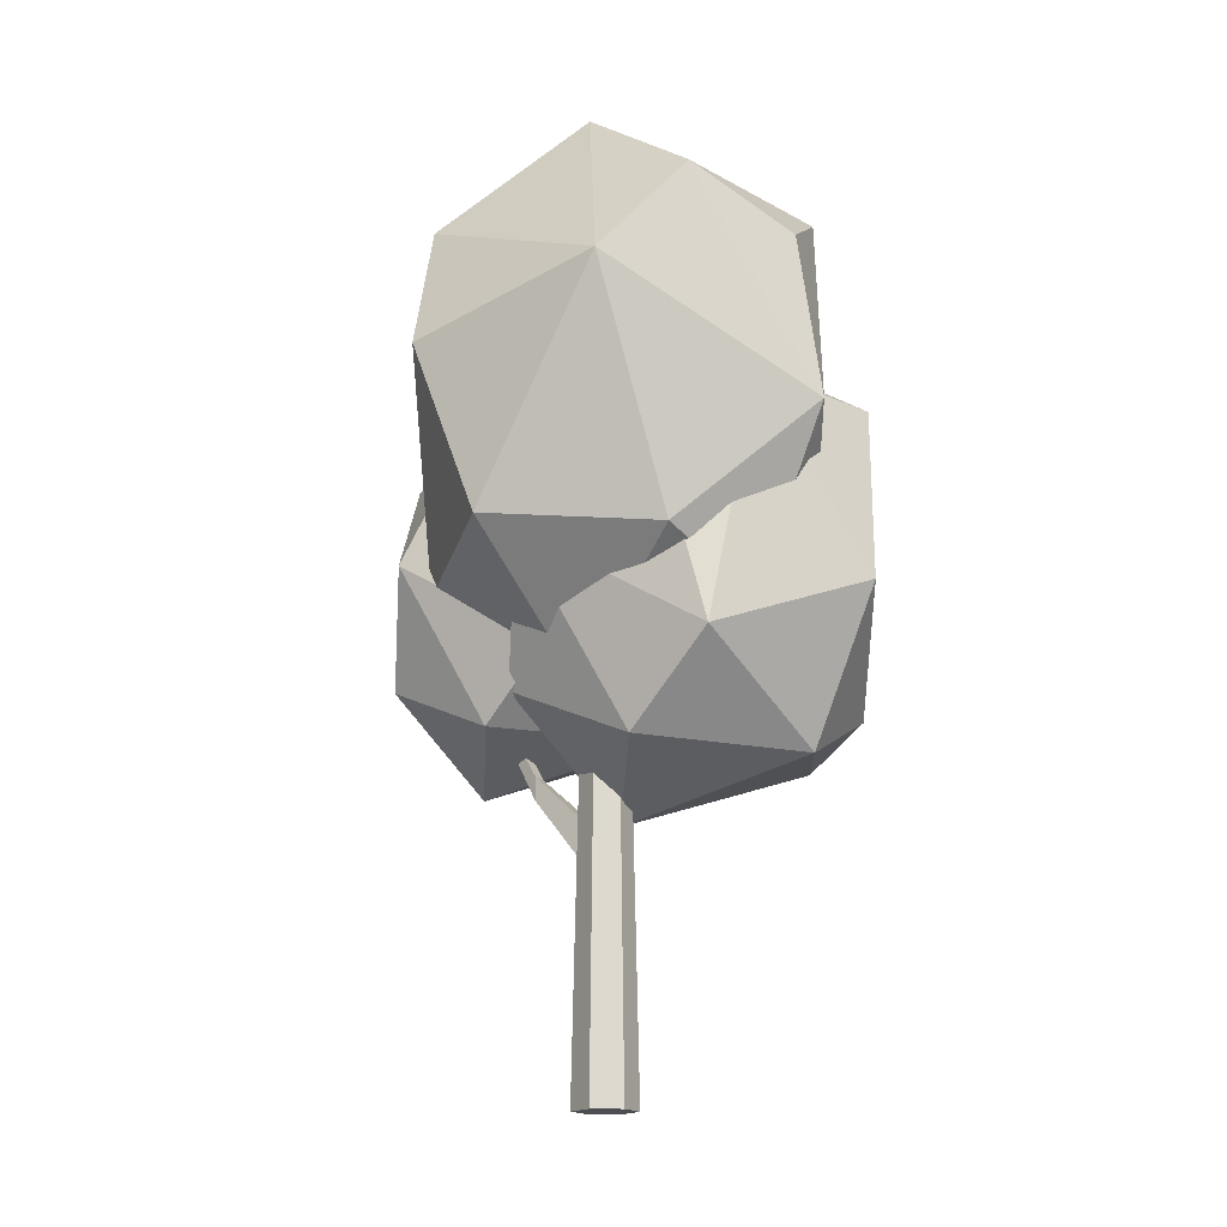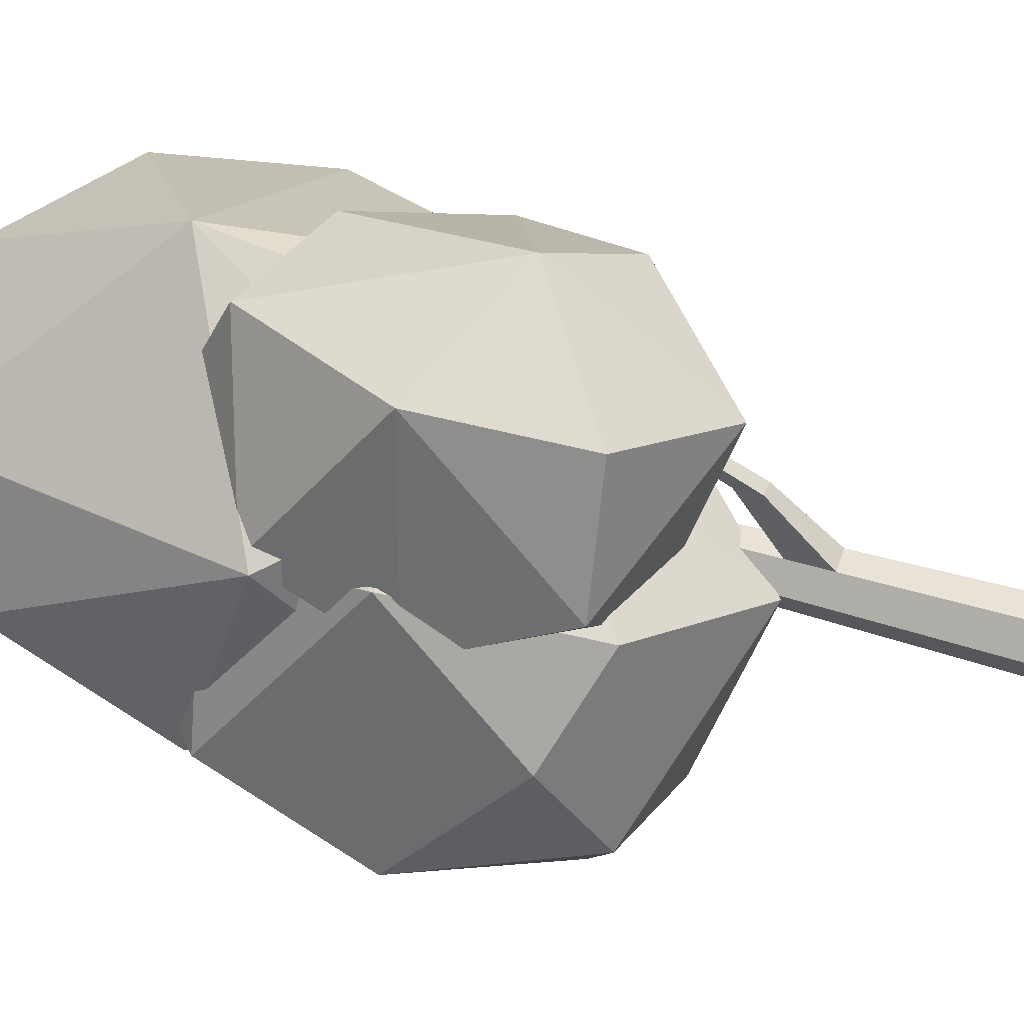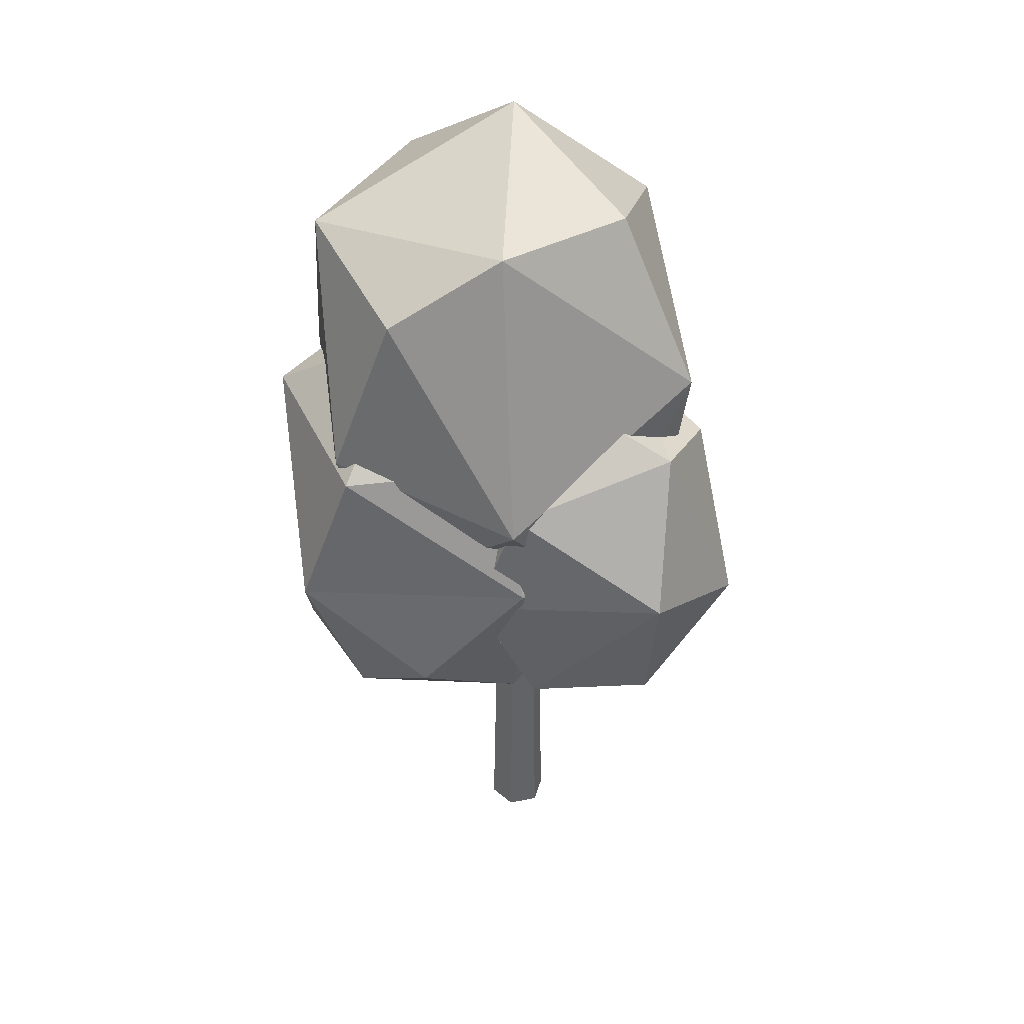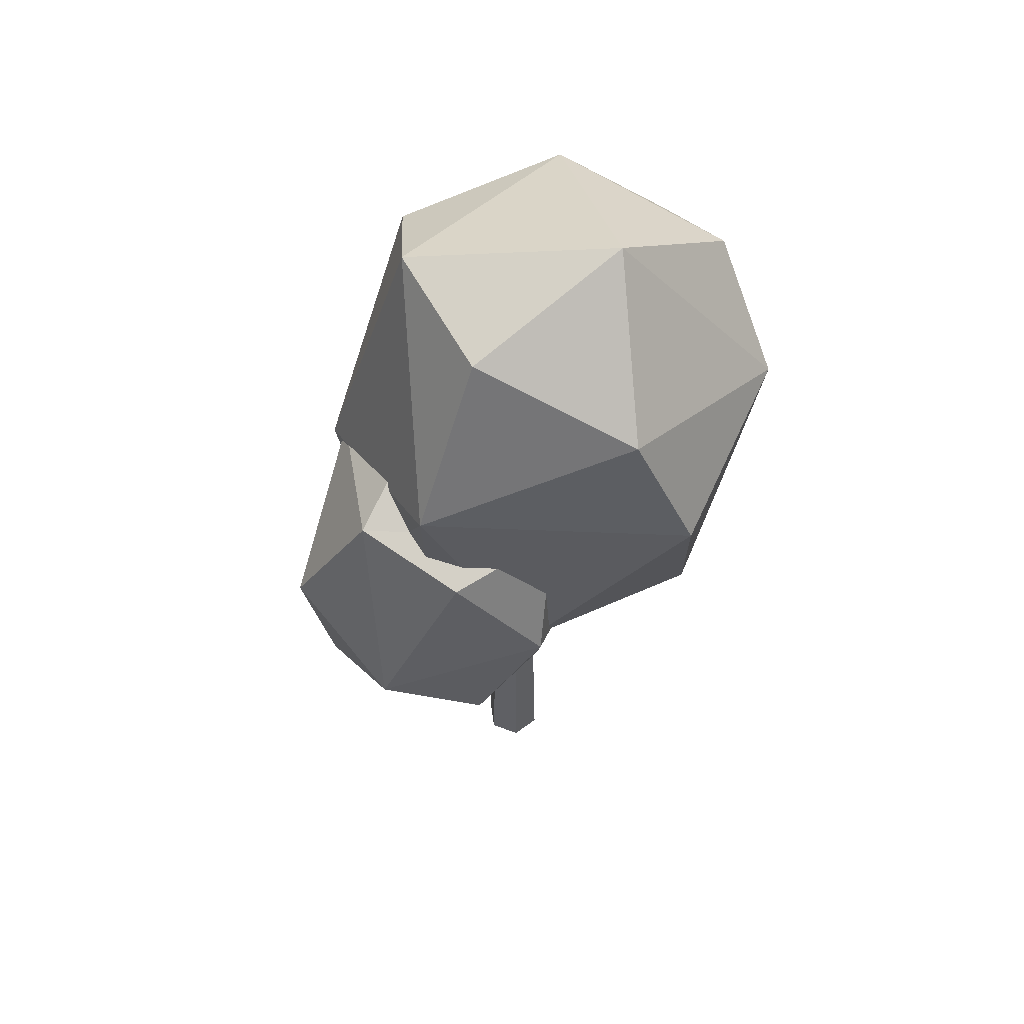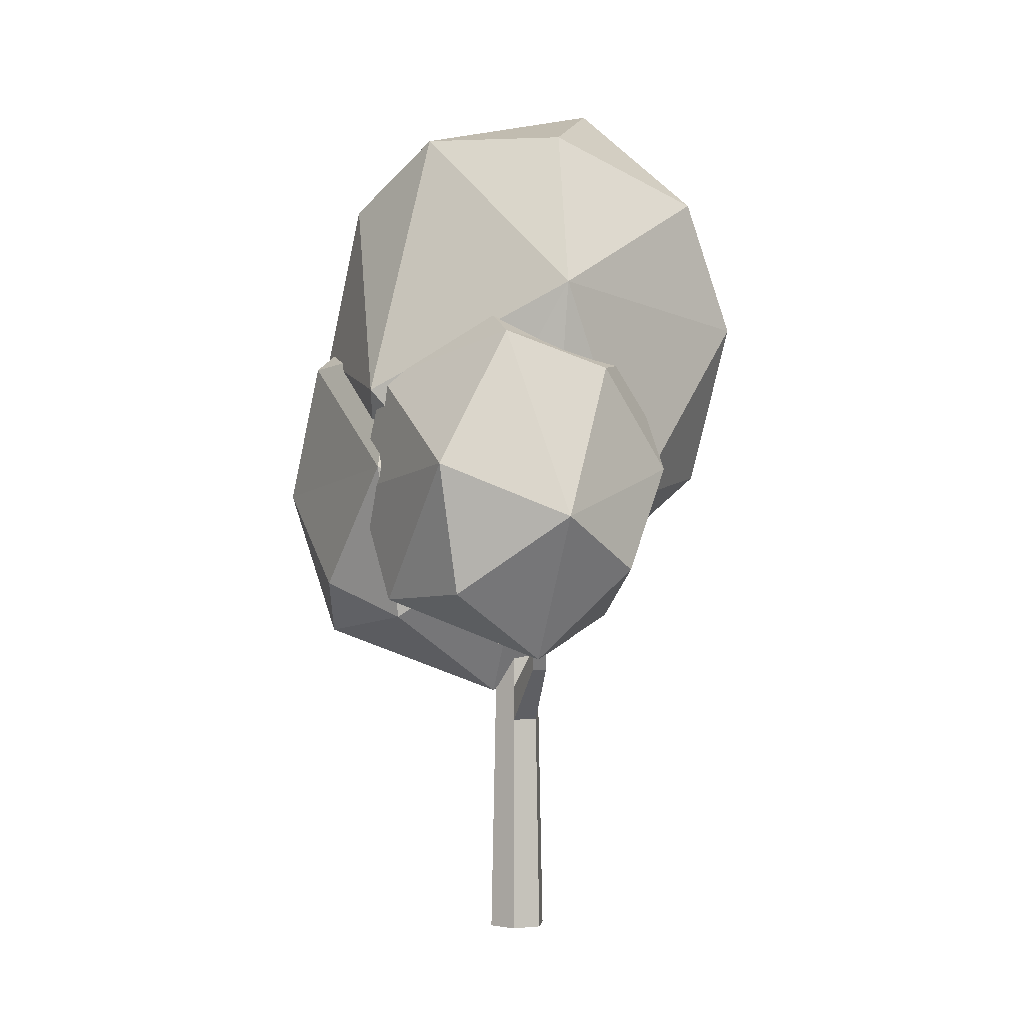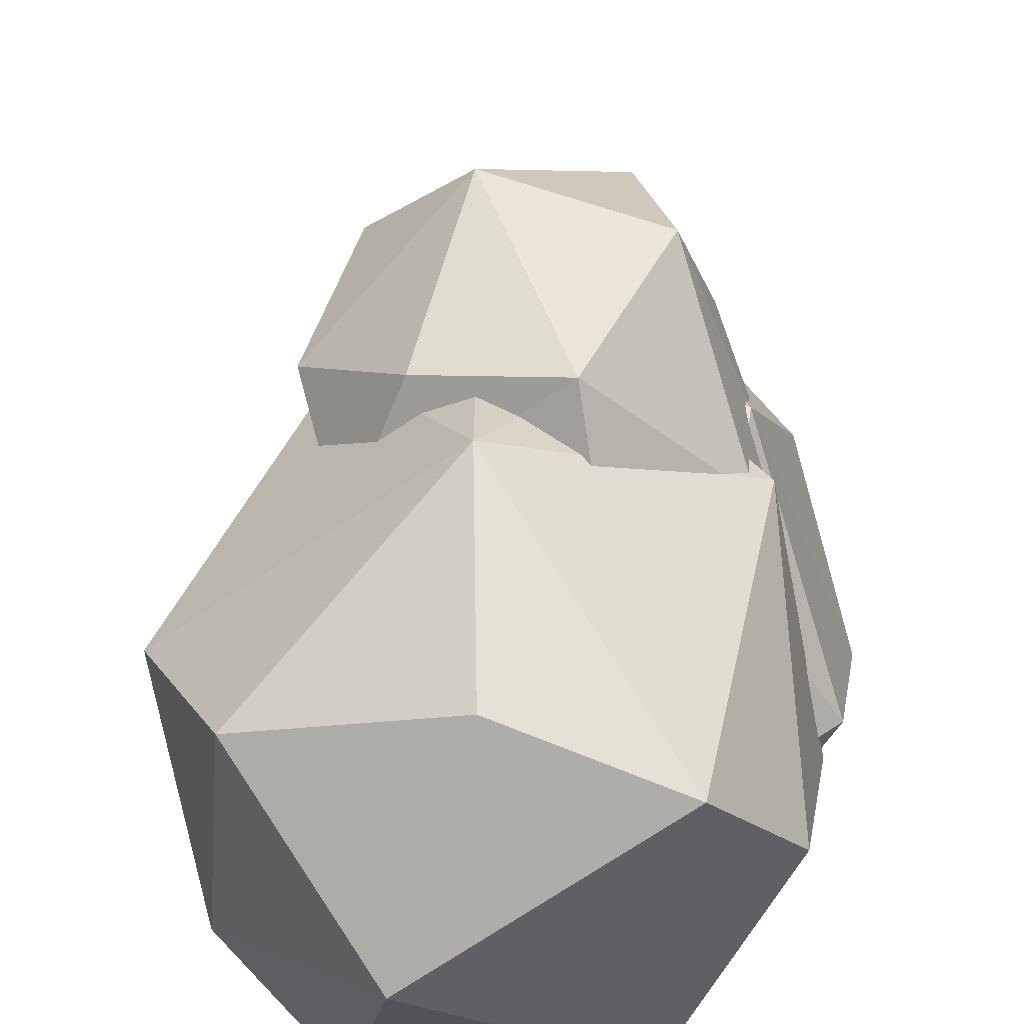
<metadata>
{"format":"obj","ext":"obj","renderer":"f3d","projection":"perspective","resolution":1024,"background":"white","views":[{"elev":-16.9,"azim":131.5,"up":"+Y"},{"elev":54.9,"azim":-72.5,"up":"+Z"},{"elev":40.6,"azim":-59.8,"up":"+Y"},{"elev":56.0,"azim":36.8,"up":"+Y"},{"elev":-1.4,"azim":-7.8,"up":"+Y"},{"elev":31.3,"azim":177.8,"up":"+Z"}]}
</metadata>
<code>
o Cylinder.004_Cylinder.011
v 0.1781 0.03193 -0.4525
v 0.5239 0.03193 -0.1033
v 0.3944 0.03193 0.3707
v -0.08089 0.03193 0.4955
v -0.4266 0.03193 0.1463
v -0.2971 0.03193 -0.3277
v 0.1412 6.671 -0.3173
v 0.3883 6.671 -0.06772
v 0.2958 6.671 0.2711
v -0.04396 6.671 0.3603
v -0.2911 6.671 0.1107
v -0.1985 6.671 -0.2281
v 0.04862 0.03193 0.02151
v 0.04862 6.671 0.02151
v 0.4496 3.669 -0.08382
v 0.1579 3.669 -0.3784
v 0.3403 3.669 0.3161
v -0.06066 3.669 0.4214
v -0.3524 3.669 0.1268
v -0.2431 3.669 -0.2731
v 0.4378 4.249 -0.08071
v 0.1547 4.249 -0.3666
v 0.3317 4.249 0.3074
v -0.05743 4.249 0.4096
v -0.3405 4.249 0.1237
v -0.2345 4.249 -0.2644
v 0.164 4.931 1.149
v 0.3999 4.931 1.087
v 0.162 4.579 1.156
v 0.4052 4.579 1.092
v 0.1032 5.363 1.69
v 0.3311 5.401 1.63
v 0.3273 5.655 1.626
v 0.1051 5.693 1.683
f 13 1 2
f 14 8 7
f 13 2 3
f 14 9 8
f 13 3 4
f 14 10 9
f 13 4 5
f 14 11 10
f 13 5 6
f 14 12 11
f 6 1 13
f 14 7 12
f 1 16 15 2
f 2 15 17 3
f 3 17 18 4
f 4 18 19 5
f 5 19 20 6
f 16 1 6 20
f 16 22 21 15
f 22 7 8 21
f 15 21 23 17
f 21 8 9 23
f 23 9 10 24
f 18 24 25 19
f 24 10 11 25
f 19 25 26 20
f 25 11 12 26
f 7 22 26 12
f 22 16 20 26
f 23 24 27 28
f 24 18 29 27
f 17 23 28 30
f 18 17 30 29
f 29 30 32 31
f 30 28 33 32
f 27 29 31 34
f 28 27 34 33
f 32 33 34 31
o Icosphere.003_Icosphere.018
v -0.3878 4.171 0.1246
v 1.399 5.987 0.71
v -2.164 5.504 1.224
v -3.134 5.206 -1.309
v -1.011 4.908 -2.996
v 1.272 5.022 -1.506
v -0.5907 10.78 0.9089
v -3.445 9.928 -1.17
v -1.763 10.14 -3.579
v 0.5622 10.18 -3.31
v 1.533 10.48 -0.778
v -1.482 11.65 -1.231
v -0.04059 7.021 2.023
v -3.294 6.07 0.1205
v -2.497 5.659 -2.793
v 1.329 6.313 -2.988
v 2.276 8.044 -0.231
v -2.547 8.049 1.617
v -3.878 7.641 -1.856
v -0.9661 7.232 -4.169
v 0.8961 10.03 0.7067
v -2.147 10.15 0.8429
v 1.692 9.614 -2.207
v 0.062 4.826 2.484
v 1.53 6.318 2.965
v -1.397 5.921 3.387
v -2.365 5.81 1.729
v -0.9158 5.515 -0.1207
v 1.426 5.525 1.145
v -0.5704 10.21 3.212
v -2.45 9.556 1.421
v -1.068 9.732 -0.5586
v 0.8426 9.764 -0.3381
v 1.811 9.875 1.32
v -0.8367 10.97 1.371
v 0.3473 7.167 4.044
v 1.472 6.586 -0.07332
v 2.251 8.008 2.192
v -1.712 8.012 3.71
v -2.806 7.677 0.8571
v -0.4132 7.341 -1.044
v 1.117 9.636 2.963
v 1.073 5.994 -0.3515
v 1.85 7.547 1.889
v -1.266 7.677 2.028
v -2.376 7.337 -0.8694
v 0.05364 6.996 -2.8
v 3.319 7.967 -0.421
v 0.5342 13.71 1.668
v -2.732 12.74 -0.7106
v -1.263 13.16 -3.02
v 1.854 13.03 -3.16
v 2.986 12.74 0.8273
v 1.411 14.63 -0.8649
v 0.3602 8.471 2.671
v -2.661 9.359 1.492
v -1.648 7.854 -2.568
v 1.834 7.709 -2.724
v 3.815 10.58 0.3638
v 0.4832 11.05 3.011
v -3.227 10.12 -1.495
v 0.1046 9.655 -4.143
v 3.249 11.35 -2.624
v -1.584 13.79 0.6751
v 0.2277 12.24 -3.803
f 37 35 47
f 36 47 35
f 35 40 36
f 38 37 48
f 38 35 37
f 39 38 49
f 39 35 38
f 40 39 50
f 40 35 39
f 51 36 40
f 52 37 47
f 41 52 47
f 53 38 48
f 48 52 53
f 42 53 52
f 52 48 37
f 54 39 49
f 49 53 54
f 43 54 53
f 53 49 38
f 44 50 54
f 54 50 39
f 55 41 47
f 47 51 55
f 45 55 51
f 51 47 36
f 56 42 52
f 41 56 52
f 42 43 53
f 43 44 54
f 57 45 51
f 51 50 57
f 44 57 50
f 50 51 40
f 55 45 41
f 46 41 45
f 46 42 56
f 56 41 46
f 42 46 43
f 46 44 43
f 57 44 45
f 46 45 44
f 60 58 70
f 59 70 58
f 58 63 59
f 61 58 60
f 62 58 61
f 63 62 71
f 63 58 62
f 72 59 63
f 73 60 70
f 64 73 70
f 61 73 74
f 65 74 73
f 73 61 60
f 62 74 75
f 66 75 74
f 74 62 61
f 67 71 75
f 75 71 62
f 76 64 70
f 70 72 76
f 68 76 72
f 72 70 59
f 64 65 73
f 65 66 74
f 66 67 75
f 72 71 68
f 67 68 71
f 71 72 63
f 76 68 64
f 69 64 68
f 69 65 64
f 65 69 66
f 69 67 66
f 69 68 67
f 79 78 89
f 79 77 78
f 78 77 82
f 80 79 90
f 80 77 79
f 81 80 91
f 81 77 80
f 92 82 77
f 77 81 92
f 93 78 82
f 94 79 89
f 94 89 78
f 95 80 90
f 84 95 90
f 96 81 91
f 91 95 96
f 85 96 95
f 95 91 80
f 97 82 92
f 92 96 97
f 86 97 96
f 96 92 81
f 87 83 94
f 94 93 87
f 93 94 78
f 98 84 90
f 90 94 98
f 83 98 94
f 94 90 79
f 84 85 95
f 99 86 96
f 85 99 96
f 97 87 93
f 97 93 82
f 87 88 83
f 88 98 83
f 84 98 85
f 88 85 98
f 99 85 86
f 88 86 85
f 88 87 97
f 97 86 88

</code>
